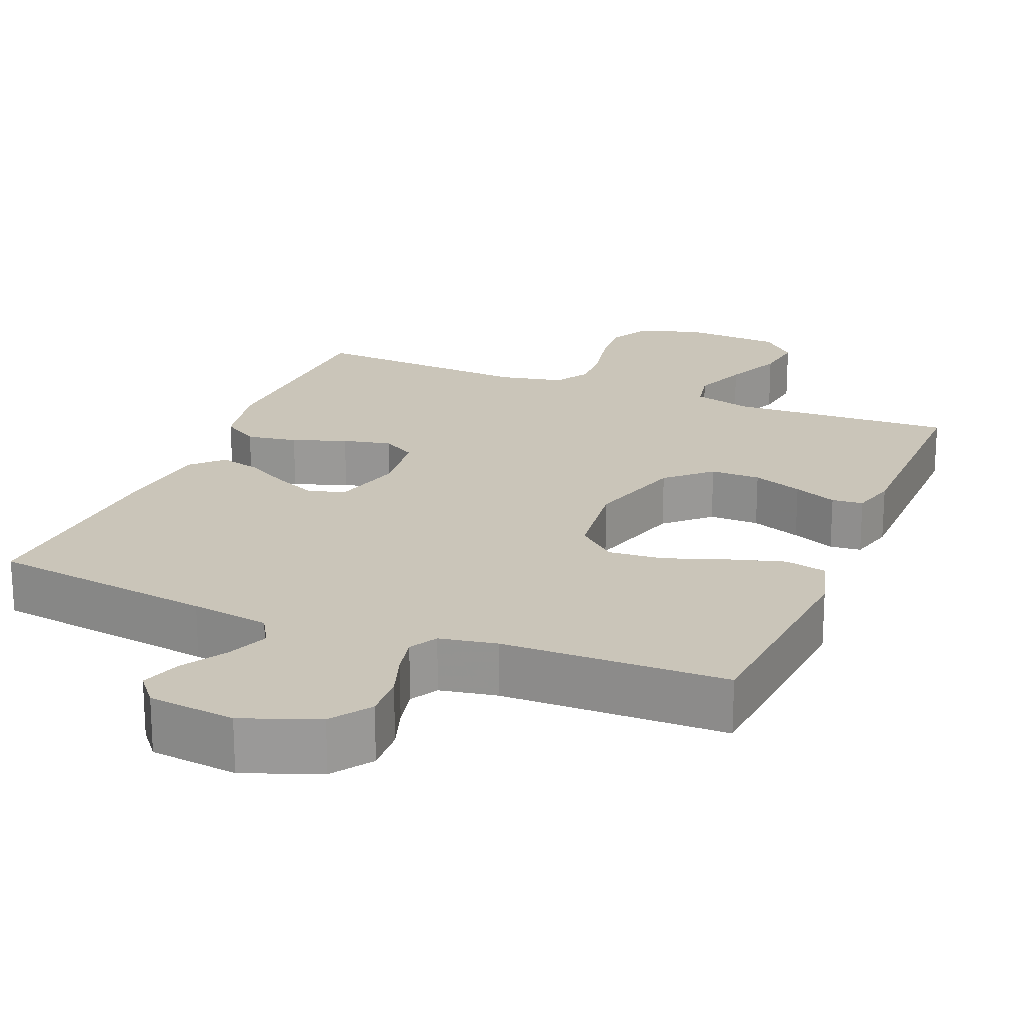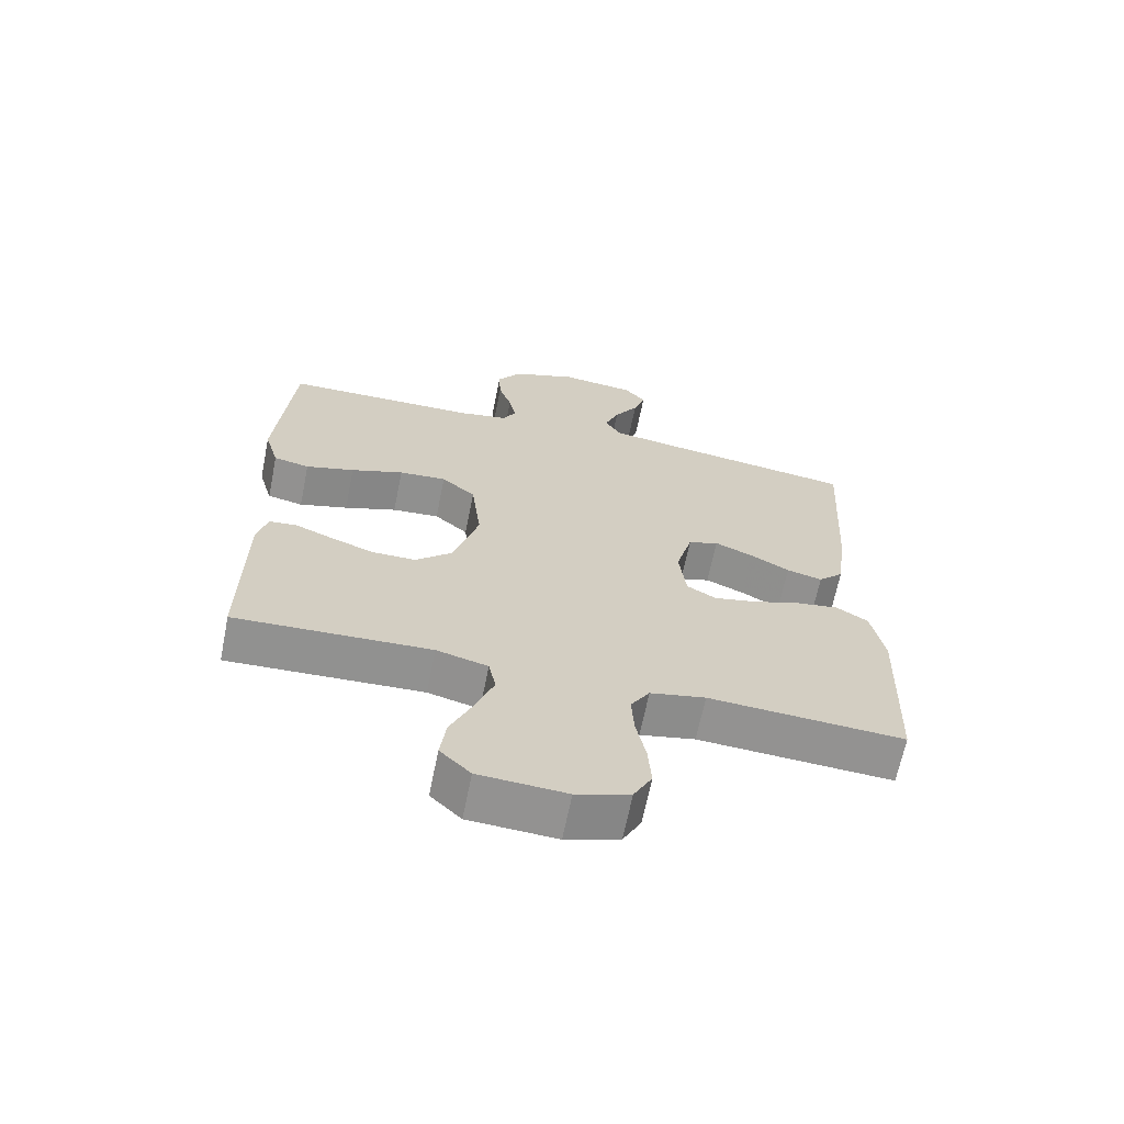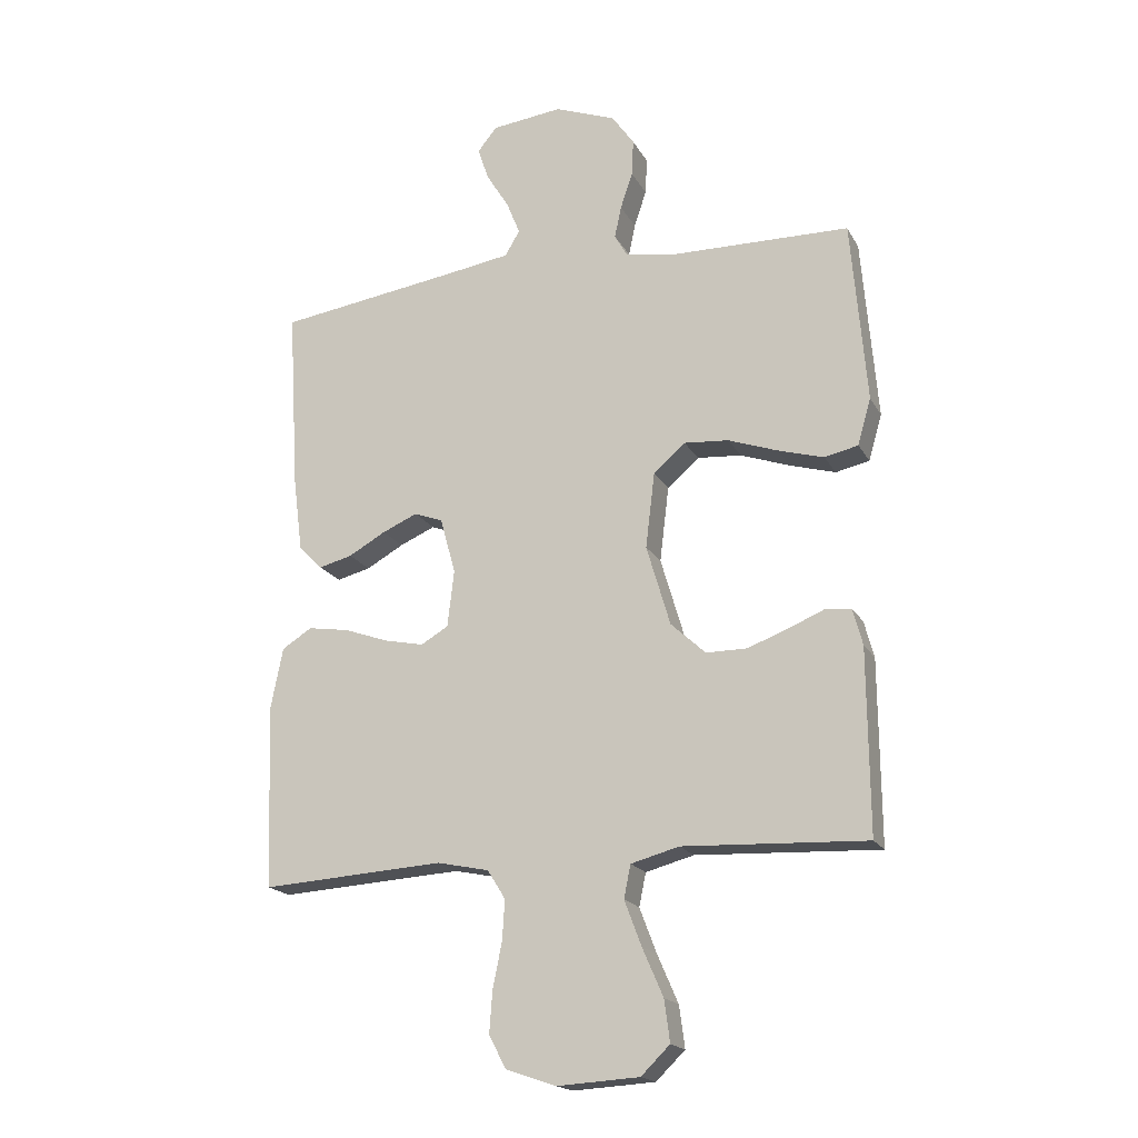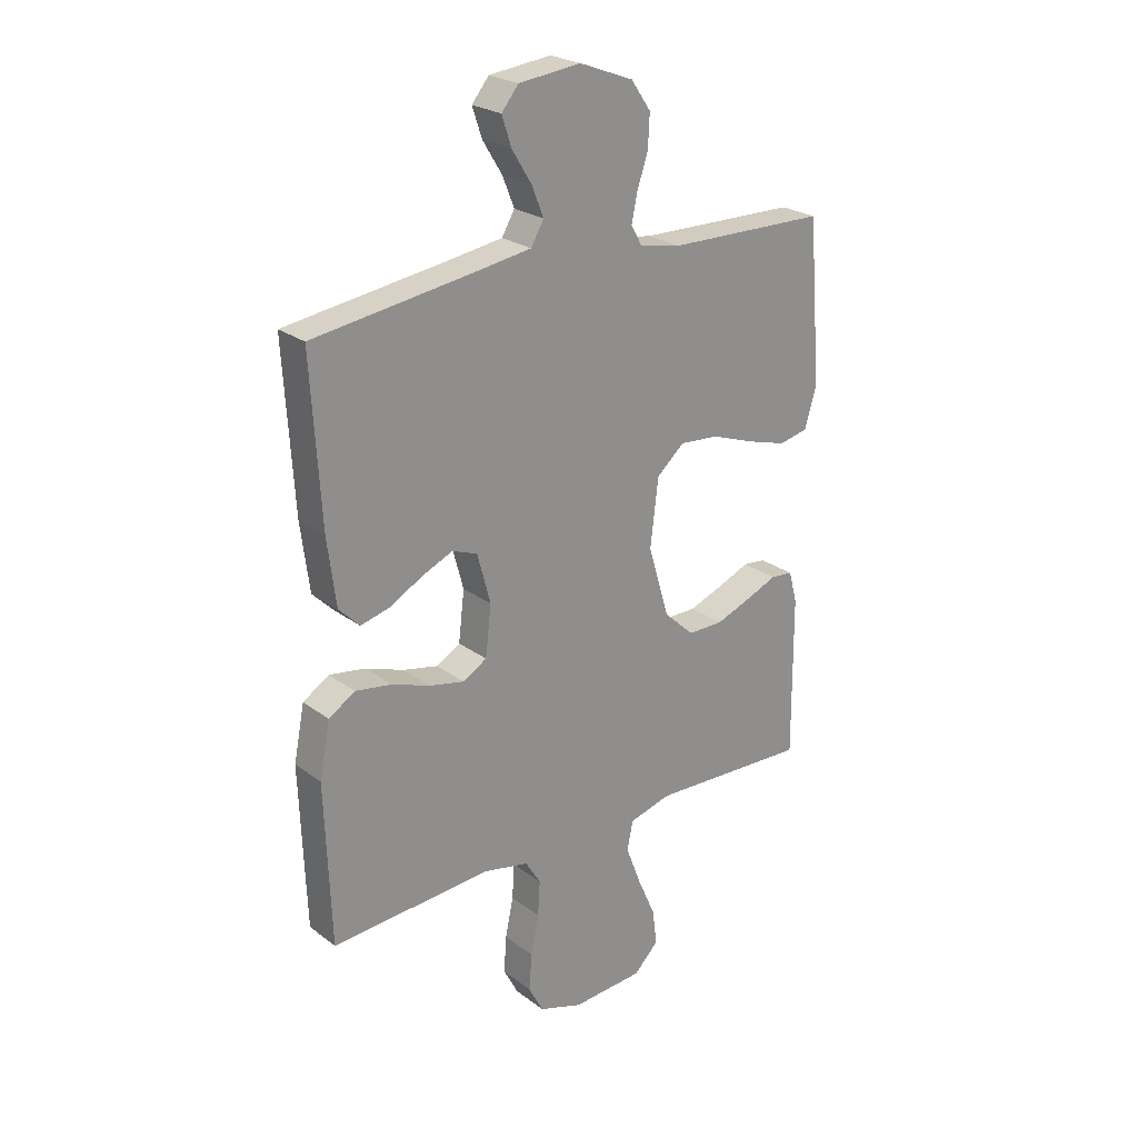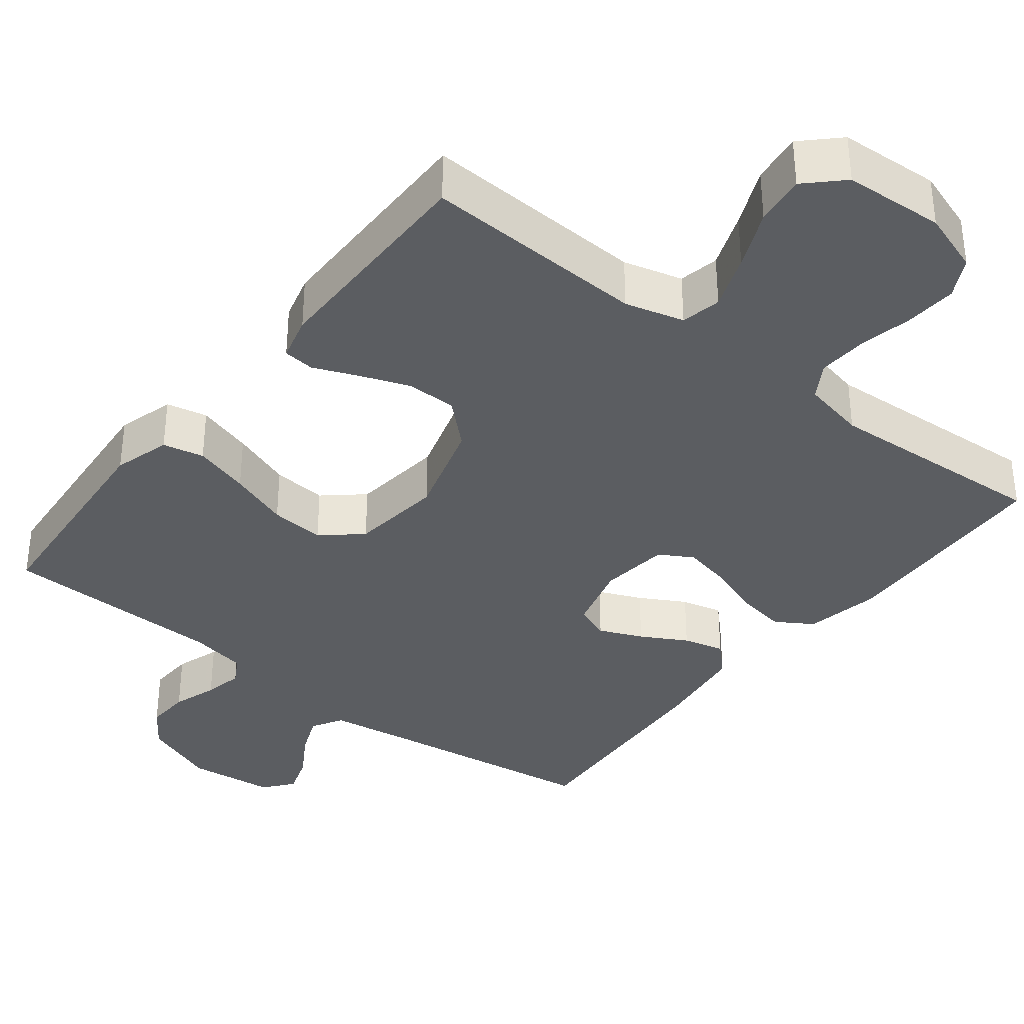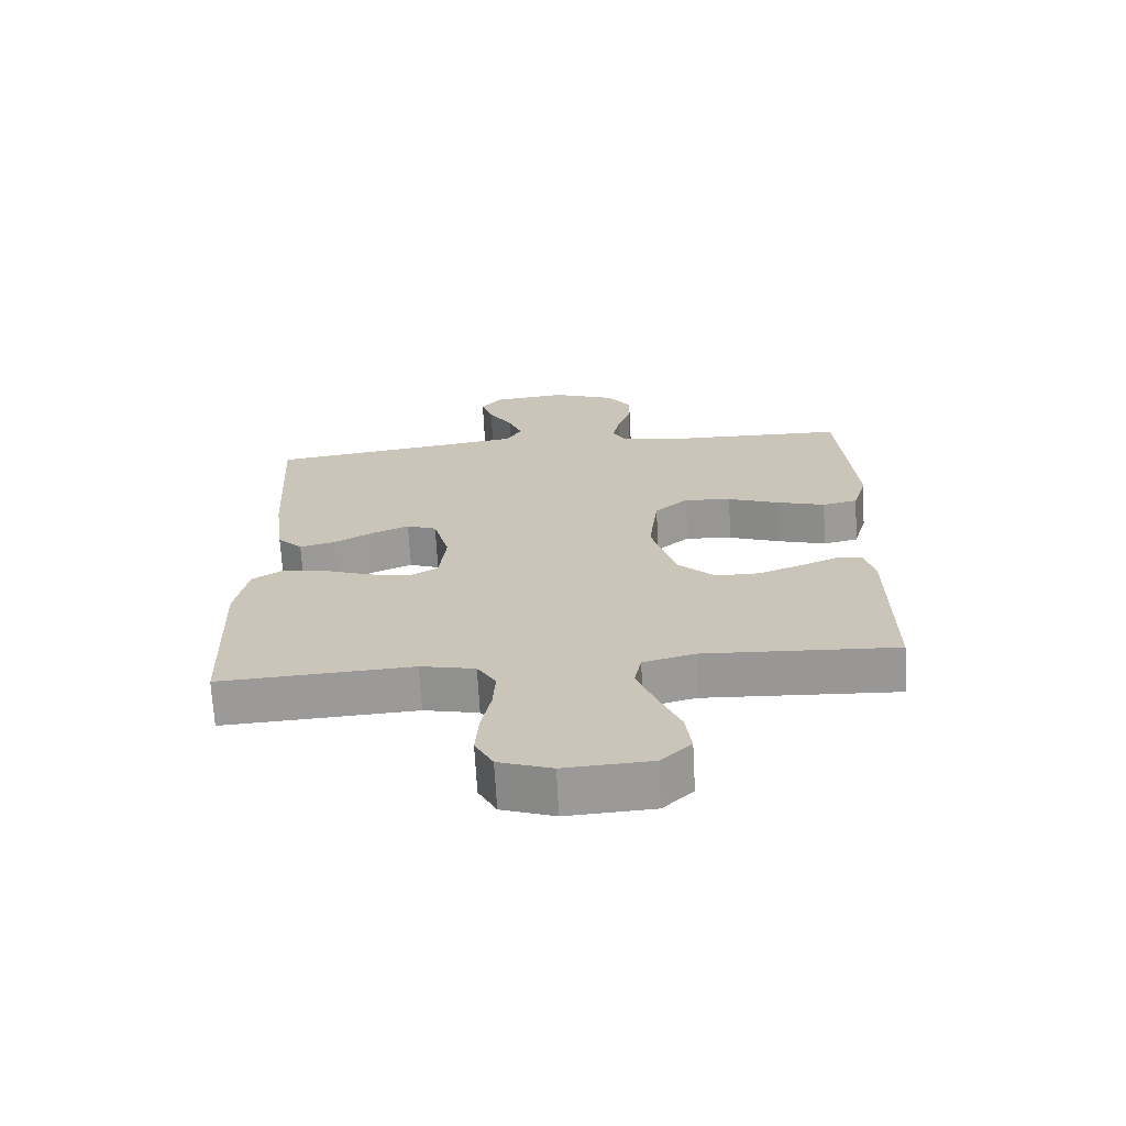
<metadata>
{"format":"obj","ext":"obj","renderer":"f3d","projection":"perspective","resolution":1024,"background":"white","views":[{"elev":20.7,"azim":22.3,"up":"+Y"},{"elev":-66.2,"azim":168.6,"up":"+Z"},{"elev":-18.7,"azim":21.1,"up":"+Z"},{"elev":24.4,"azim":-39.6,"up":"+Z"},{"elev":-36.0,"azim":141.9,"up":"+Y"},{"elev":-68.8,"azim":3.1,"up":"+Z"}]}
</metadata>
<code>
v -0.5 0.07 -0.5
v -0.511 0.07 -0.2
v -0.491 0.07 -0.099
v -0.442 0.07 -0.068
v -0.374 0.07 -0.079
v -0.302 0.07 -0.105
v -0.237 0.07 -0.119
v -0.192 0.07 -0.093
v -0.181 0.07 0
v -0.206 0.07 0.092
v -0.253 0.07 0.11
v -0.311 0.07 0.085
v -0.372 0.07 0.051
v -0.427 0.07 0.037
v -0.466 0.07 0.076
v -0.482 0.07 0.2
v -0.5 0.07 0.5
v -0.2 0.07 0.542
v -0.095 0.07 0.558
v -0.071 0.07 0.599
v -0.093 0.07 0.654
v -0.13 0.07 0.714
v -0.148 0.07 0.768
v -0.116 0.07 0.807
v 0 0.07 0.82
v 0.1 0.07 0.782
v 0.137 0.07 0.729
v 0.134 0.07 0.669
v 0.114 0.07 0.609
v 0.103 0.07 0.557
v 0.124 0.07 0.52
v 0.2 0.07 0.506
v 0.5 0.07 0.5
v 0.525 0.07 0.2
v 0.503 0.07 0.124
v 0.448 0.07 0.112
v 0.373 0.07 0.134
v 0.292 0.07 0.163
v 0.219 0.07 0.169
v 0.167 0.07 0.124
v 0.152 0.07 0
v 0.191 0.07 -0.132
v 0.248 0.07 -0.185
v 0.315 0.07 -0.185
v 0.382 0.07 -0.16
v 0.44 0.07 -0.136
v 0.482 0.07 -0.14
v 0.498 0.07 -0.2
v 0.5 0.07 -0.5
v 0.2 0.07 -0.486
v 0.121 0.07 -0.507
v 0.11 0.07 -0.561
v 0.138 0.07 -0.635
v 0.172 0.07 -0.713
v 0.181 0.07 -0.781
v 0.134 0.07 -0.827
v 0 0.07 -0.835
v -0.082 0.07 -0.807
v -0.11 0.07 -0.754
v -0.105 0.07 -0.685
v -0.09 0.07 -0.612
v -0.086 0.07 -0.547
v -0.115 0.07 -0.5
v -0.2 0.07 -0.482
v -0.5 0 -0.5
v -0.511 0 -0.2
v -0.491 0 -0.099
v -0.442 0 -0.068
v -0.374 0 -0.079
v -0.302 0 -0.105
v -0.237 0 -0.119
v -0.192 0 -0.093
v -0.181 0 0
v -0.206 0 0.092
v -0.253 0 0.11
v -0.311 0 0.085
v -0.372 0 0.051
v -0.427 0 0.037
v -0.466 0 0.076
v -0.482 0 0.2
v -0.5 0 0.5
v -0.2 0 0.542
v -0.095 0 0.558
v -0.071 0 0.599
v -0.093 0 0.654
v -0.13 0 0.714
v -0.148 0 0.768
v -0.116 0 0.807
v 0 0 0.82
v 0.1 0 0.782
v 0.137 0 0.729
v 0.134 0 0.669
v 0.114 0 0.609
v 0.103 0 0.557
v 0.124 0 0.52
v 0.2 0 0.506
v 0.5 0 0.5
v 0.525 0 0.2
v 0.503 0 0.124
v 0.448 0 0.112
v 0.373 0 0.134
v 0.292 0 0.163
v 0.219 0 0.169
v 0.167 0 0.124
v 0.152 0 0
v 0.191 0 -0.132
v 0.248 0 -0.185
v 0.315 0 -0.185
v 0.382 0 -0.16
v 0.44 0 -0.136
v 0.482 0 -0.14
v 0.498 0 -0.2
v 0.5 0 -0.5
v 0.2 0 -0.486
v 0.121 0 -0.507
v 0.11 0 -0.561
v 0.138 0 -0.635
v 0.172 0 -0.713
v 0.181 0 -0.781
v 0.134 0 -0.827
v 0 0 -0.835
v -0.082 0 -0.807
v -0.11 0 -0.754
v -0.105 0 -0.685
v -0.09 0 -0.612
v -0.086 0 -0.547
v -0.115 0 -0.5
v -0.2 0 -0.482
f 58 59 60 61
f 58 61 62
f 57 58 62
f 56 57 62
f 53 54 55 56
f 52 53 56 62
f 51 52 62 63
f 47 48 49 50
f 45 46 47 50
f 44 45 50 51
f 43 44 51 63
f 35 36 37 38
f 33 34 35 38
f 32 33 38 39
f 31 32 39 40
f 26 27 28 29
f 26 29 30
f 25 26 30
f 24 25 30
f 21 22 23 24
f 20 21 24 30
f 19 20 30 31
f 15 16 17 18
f 12 13 14 15
f 11 12 15 18
f 10 11 18 19
f 3 4 5 6
f 3 6 7
f 64 1 2 3
f 64 3 7
f 42 43 63 64
f 41 42 64 7
f 9 10 19 31
f 8 9 31 40
f 41 7 8
f 8 40 41
f 125 124 123 122
f 126 125 122
f 126 122 121
f 126 121 120
f 120 119 118 117
f 126 120 117 116
f 127 126 116 115
f 114 113 112 111
f 114 111 110 109
f 115 114 109 108
f 127 115 108 107
f 102 101 100 99
f 102 99 98 97
f 103 102 97 96
f 104 103 96 95
f 93 92 91 90
f 94 93 90
f 94 90 89
f 94 89 88
f 88 87 86 85
f 94 88 85 84
f 95 94 84 83
f 82 81 80 79
f 79 78 77 76
f 82 79 76 75
f 83 82 75 74
f 70 69 68 67
f 71 70 67
f 67 66 65 128
f 71 67 128
f 128 127 107 106
f 71 128 106 105
f 95 83 74 73
f 104 95 73 72
f 72 71 105
f 105 104 72
f 1 65 66 2
f 2 66 67 3
f 3 67 68 4
f 4 68 69 5
f 5 69 70 6
f 6 70 71 7
f 7 71 72 8
f 8 72 73 9
f 9 73 74 10
f 10 74 75 11
f 11 75 76 12
f 12 76 77 13
f 13 77 78 14
f 14 78 79 15
f 15 79 80 16
f 16 80 81 17
f 17 81 82 18
f 18 82 83 19
f 19 83 84 20
f 20 84 85 21
f 21 85 86 22
f 22 86 87 23
f 23 87 88 24
f 24 88 89 25
f 25 89 90 26
f 26 90 91 27
f 27 91 92 28
f 28 92 93 29
f 29 93 94 30
f 30 94 95 31
f 31 95 96 32
f 32 96 97 33
f 33 97 98 34
f 34 98 99 35
f 35 99 100 36
f 36 100 101 37
f 37 101 102 38
f 38 102 103 39
f 39 103 104 40
f 40 104 105 41
f 41 105 106 42
f 42 106 107 43
f 43 107 108 44
f 44 108 109 45
f 45 109 110 46
f 46 110 111 47
f 47 111 112 48
f 48 112 113 49
f 49 113 114 50
f 50 114 115 51
f 51 115 116 52
f 52 116 117 53
f 53 117 118 54
f 54 118 119 55
f 55 119 120 56
f 56 120 121 57
f 57 121 122 58
f 58 122 123 59
f 59 123 124 60
f 60 124 125 61
f 61 125 126 62
f 62 126 127 63
f 63 127 128 64
f 64 128 65 1

</code>
